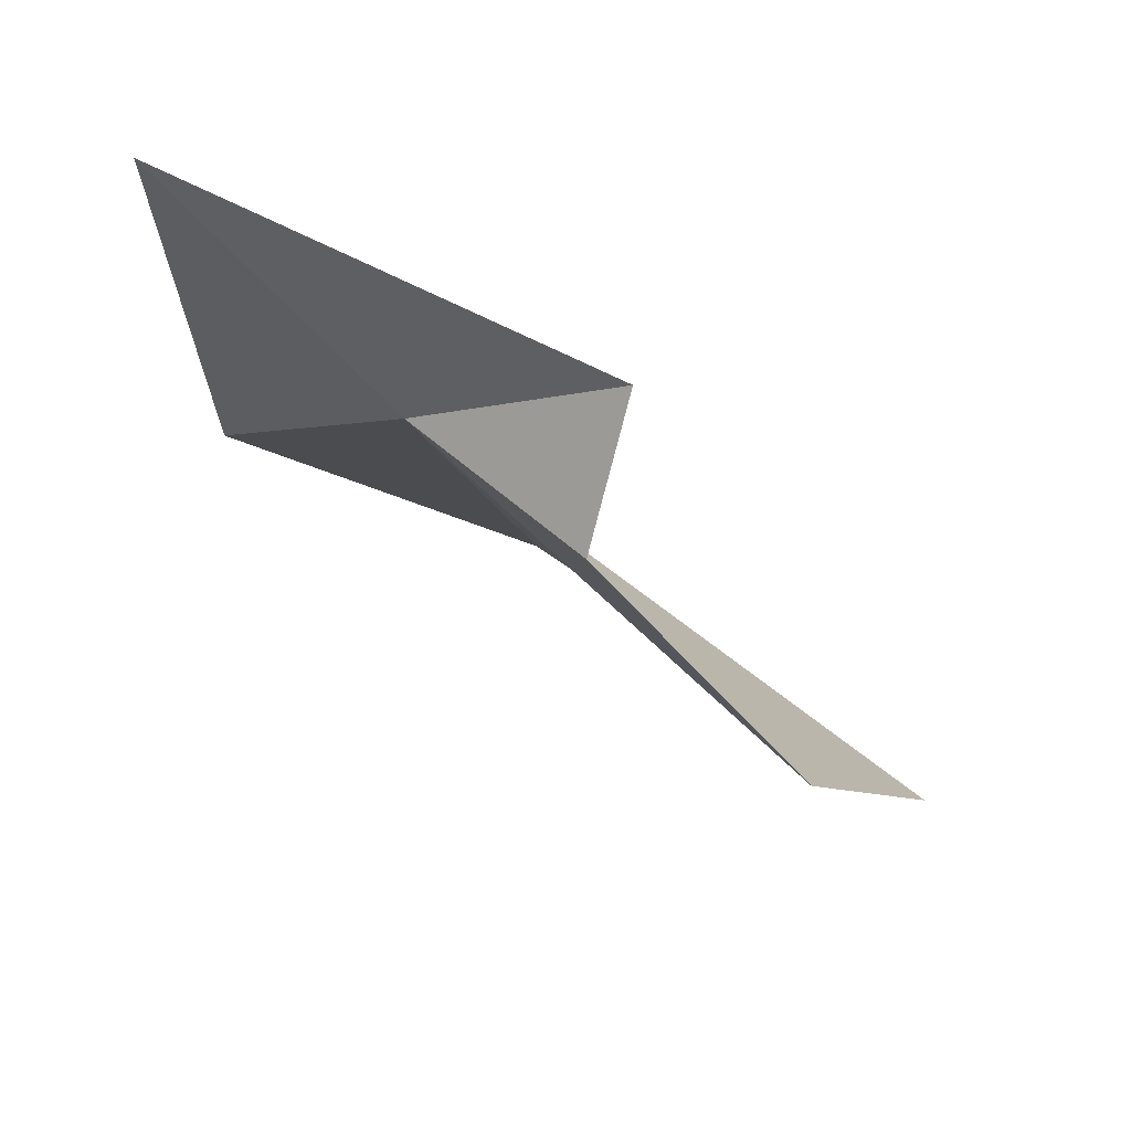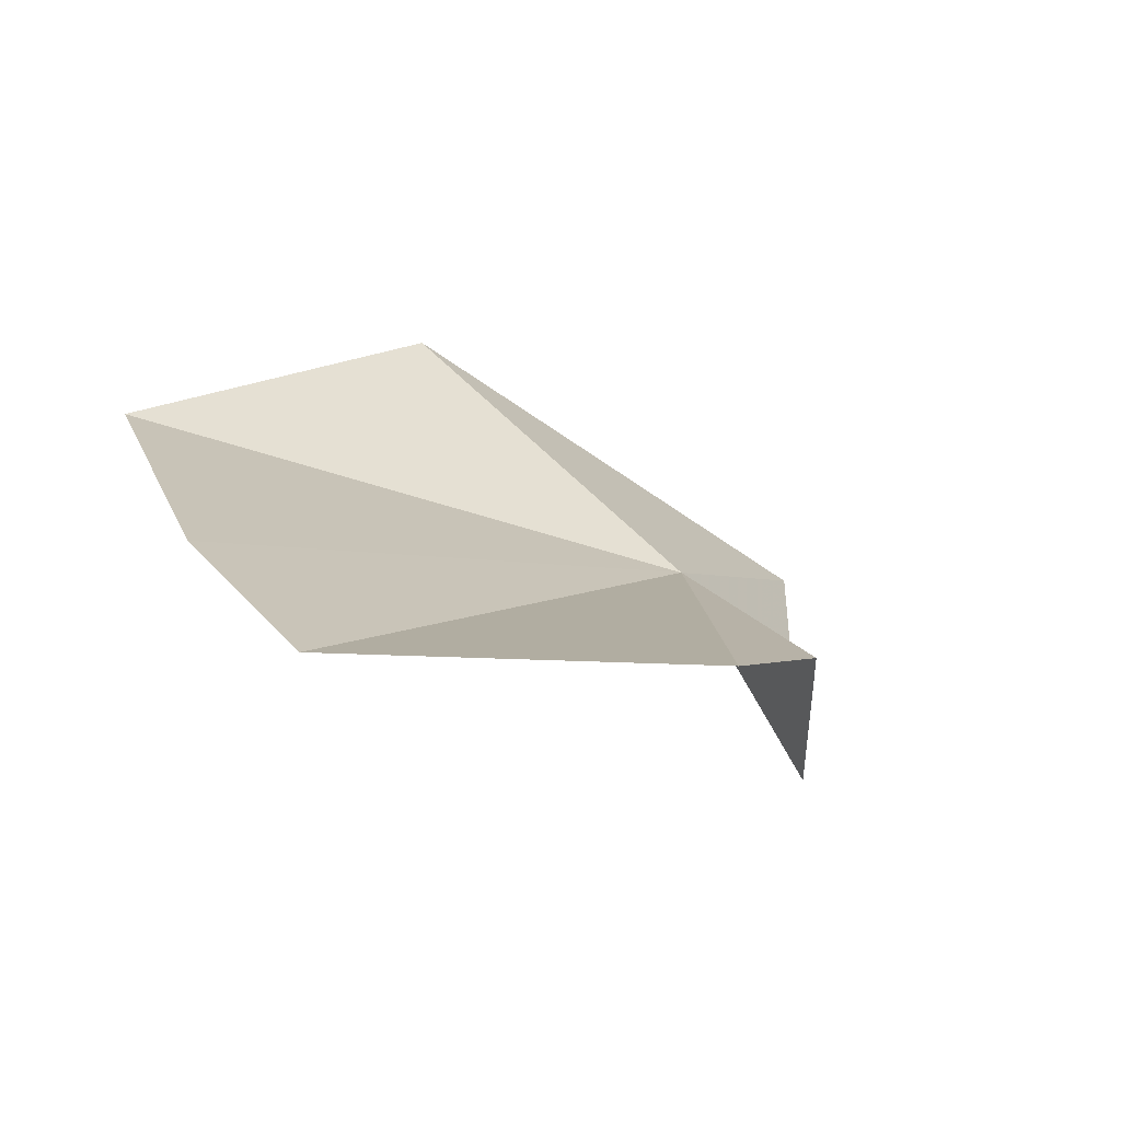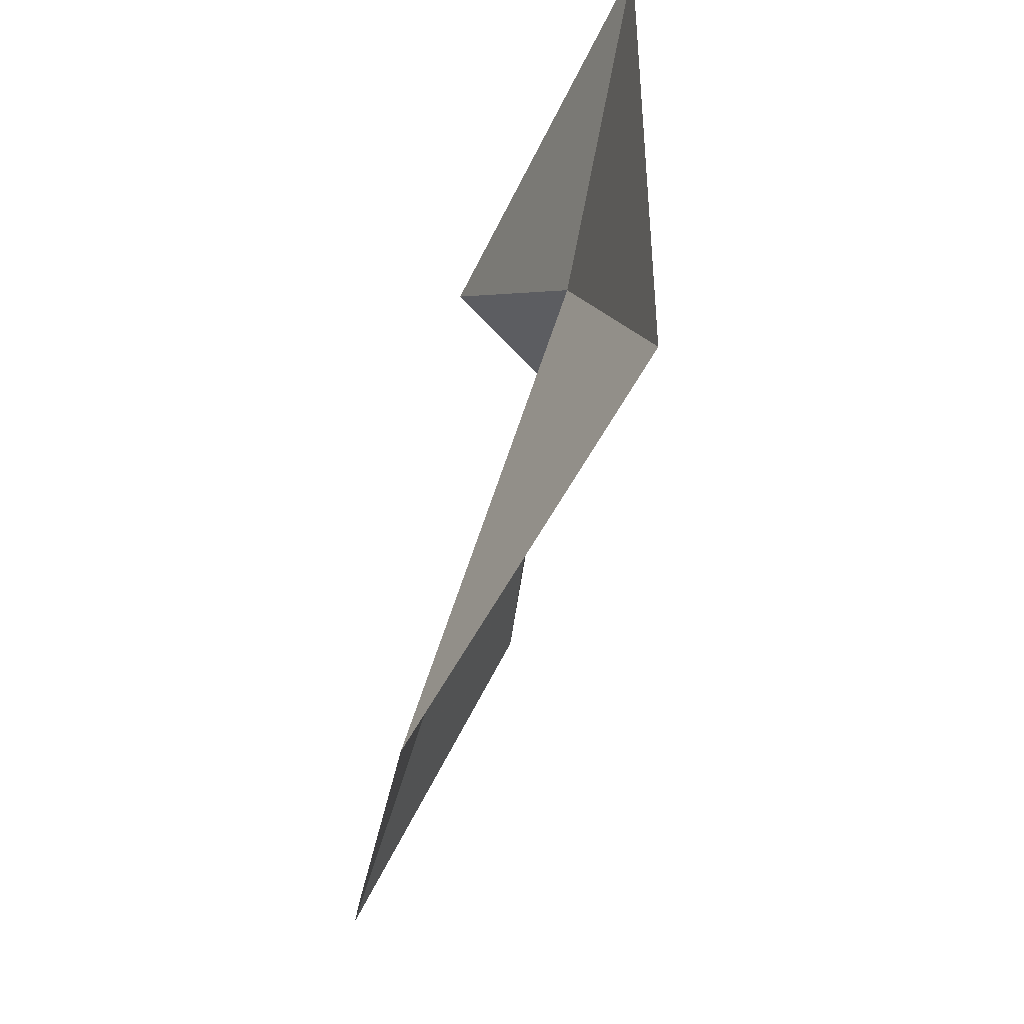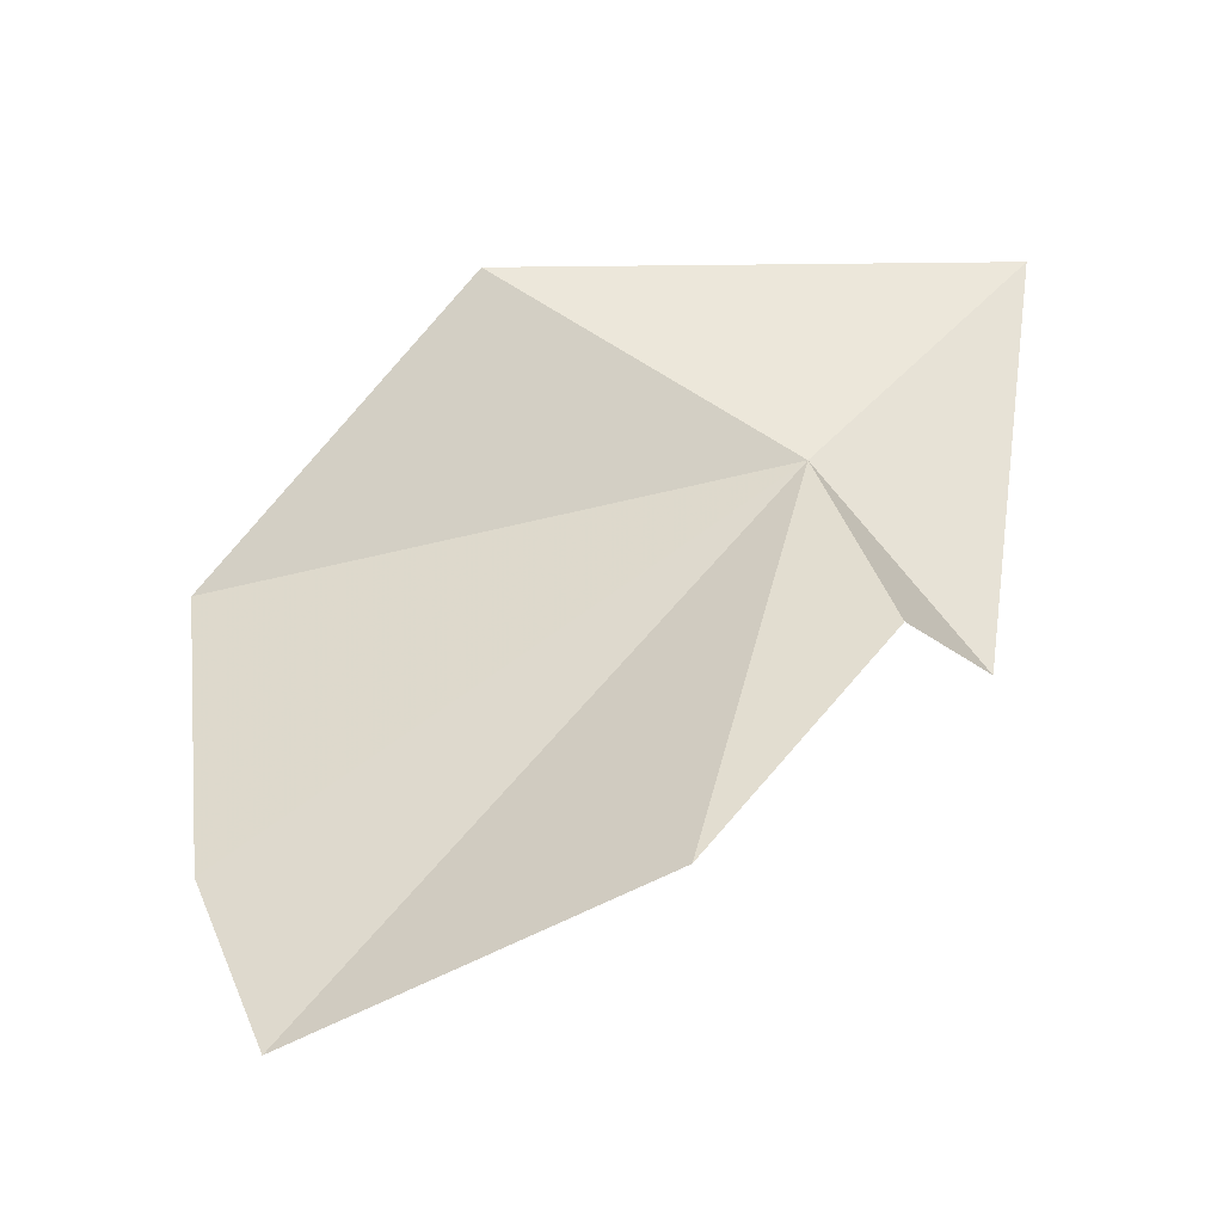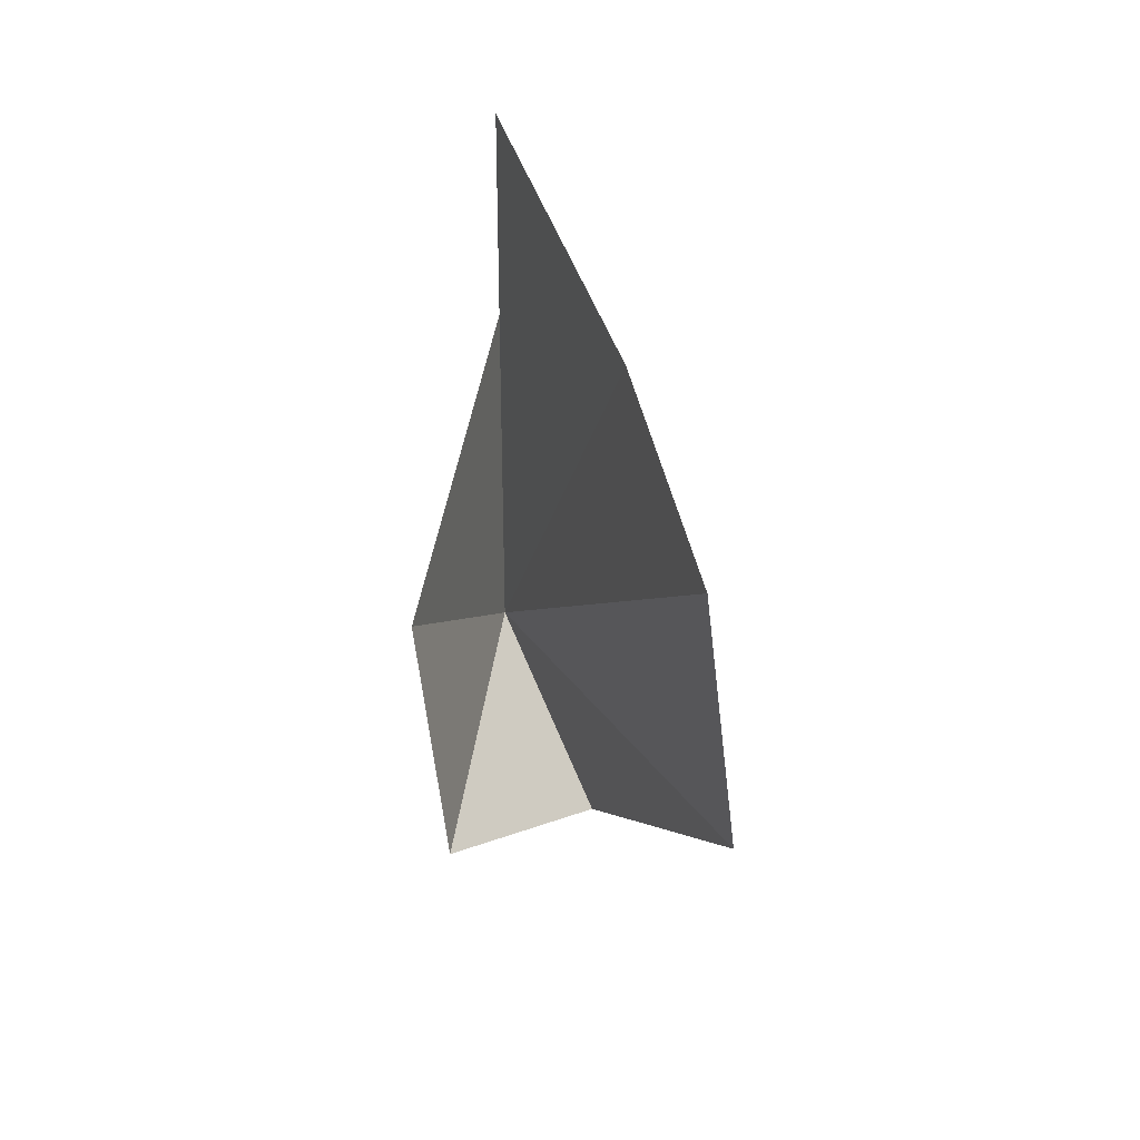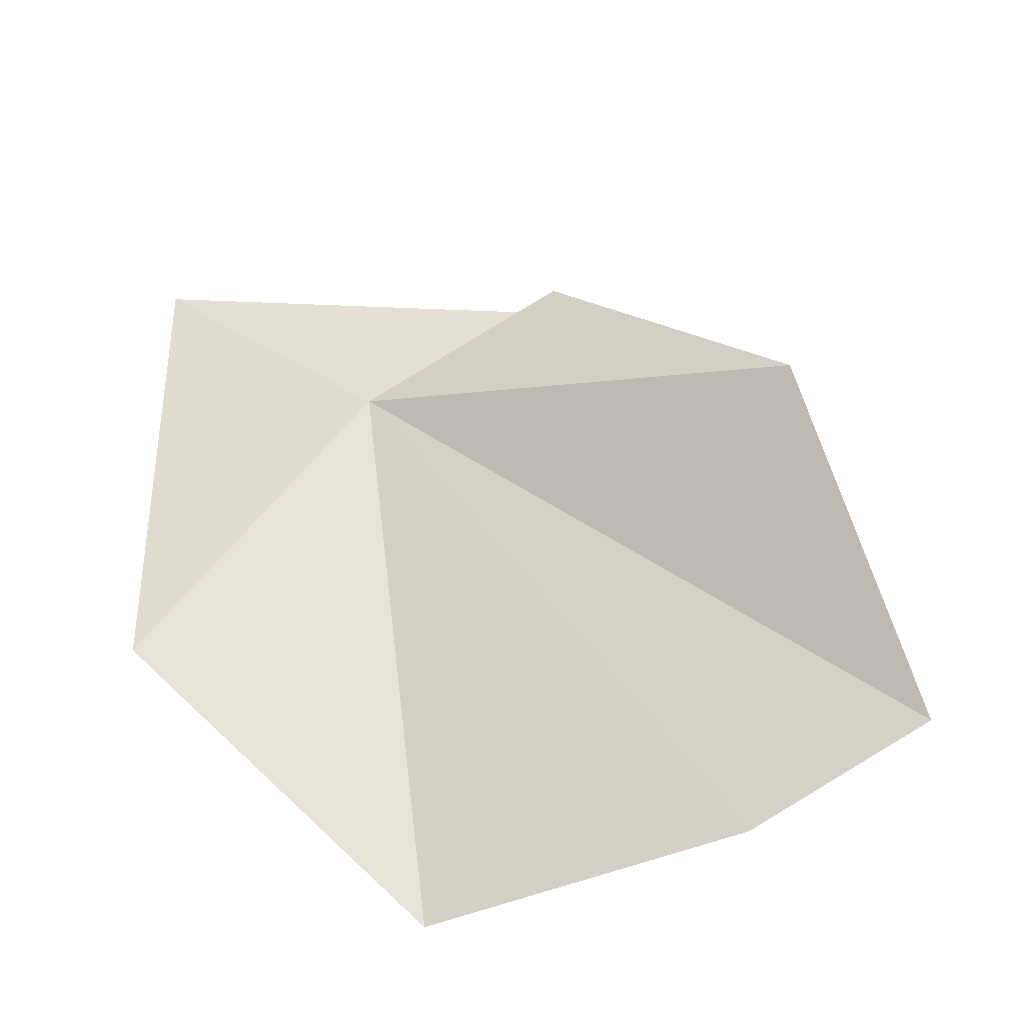
<metadata>
{"format":"obj","ext":"obj","renderer":"f3d","projection":"perspective","resolution":1024,"background":"white","views":[{"elev":68.7,"azim":106.8,"up":"+Y"},{"elev":-54.3,"azim":52.7,"up":"+Z"},{"elev":-39.7,"azim":-30.7,"up":"+Y"},{"elev":-21.9,"azim":90.6,"up":"+Z"},{"elev":-54.4,"azim":-13.5,"up":"+Z"},{"elev":-39.8,"azim":88.5,"up":"+Y"}]}
</metadata>
<code>
v -7.042 -9.086 35.77
v -6.471 -13.2 30.78
v -5.354 -10.1 31.88
v -7.641 -7.099 37.94
v -7.548 -11.81 37.86
v -6.072 -8.468 33.97
v -7.177 -13.89 32.31
v -8.257 -14.26 35.09
v -7.188 -7.663 33.95
f 1 3 2
f 1 5 4
f 1 6 3
f 1 7 8
f 1 2 7
f 1 9 6
f 1 8 5
f 1 4 9

</code>
